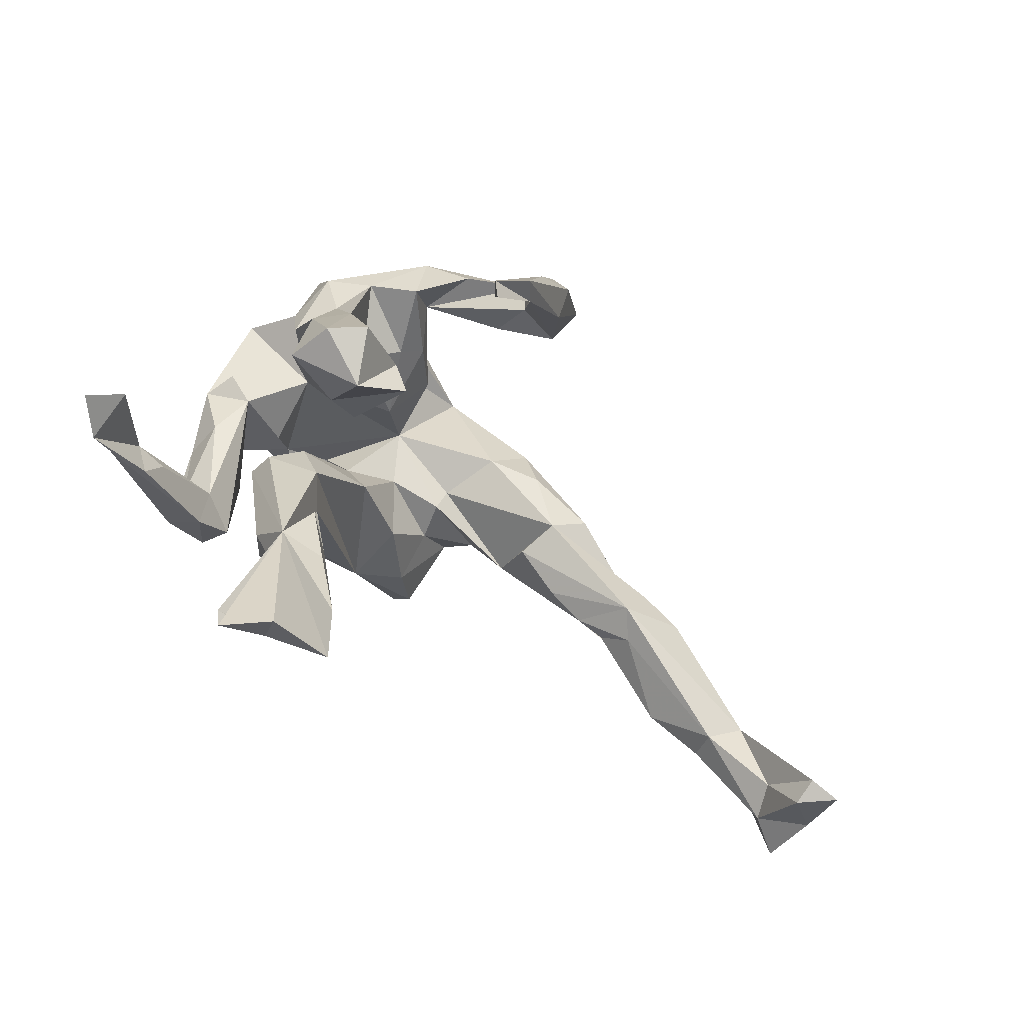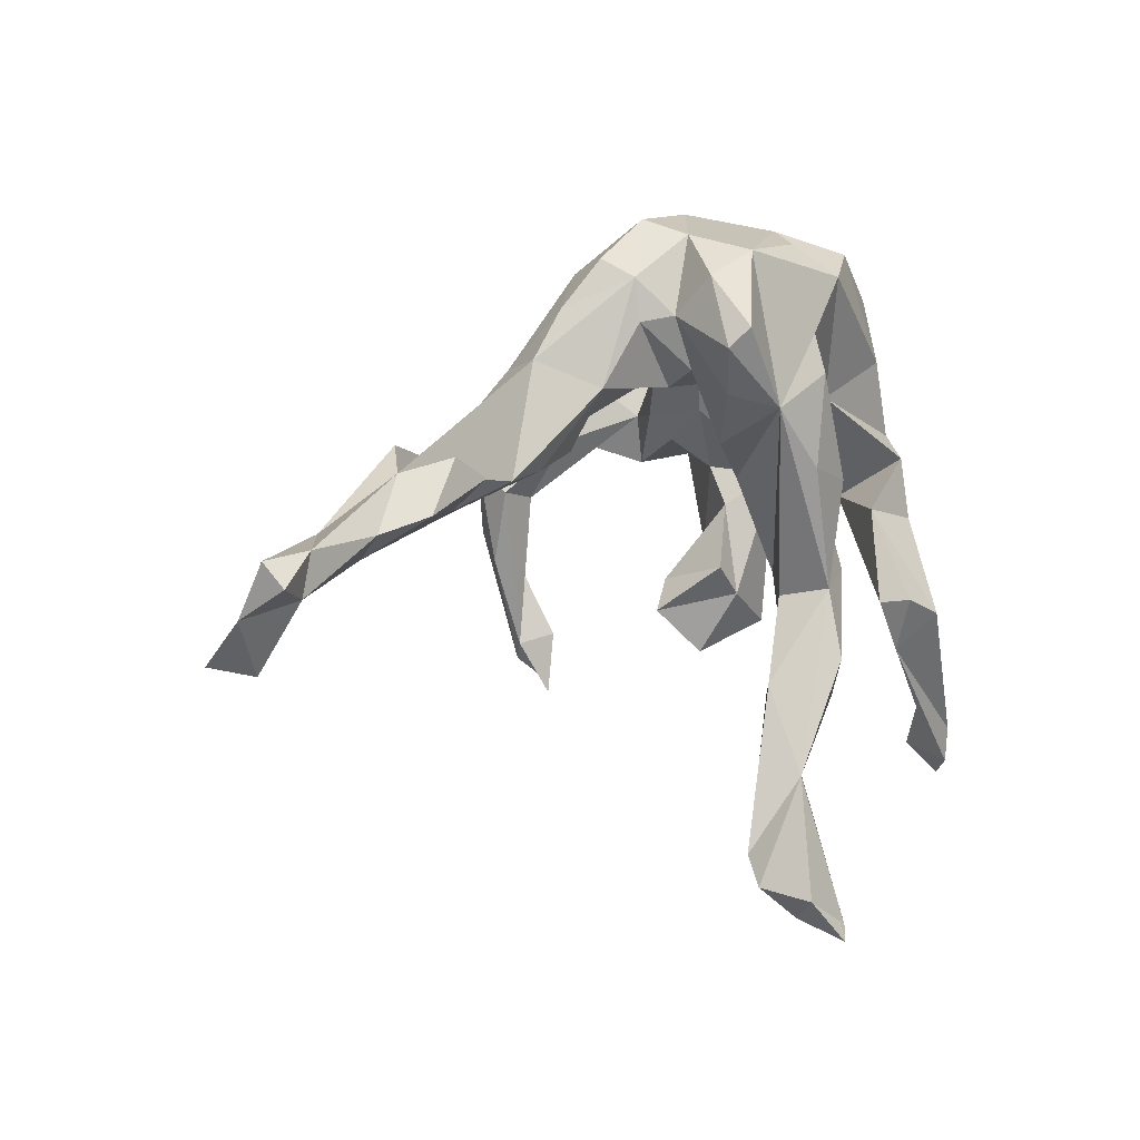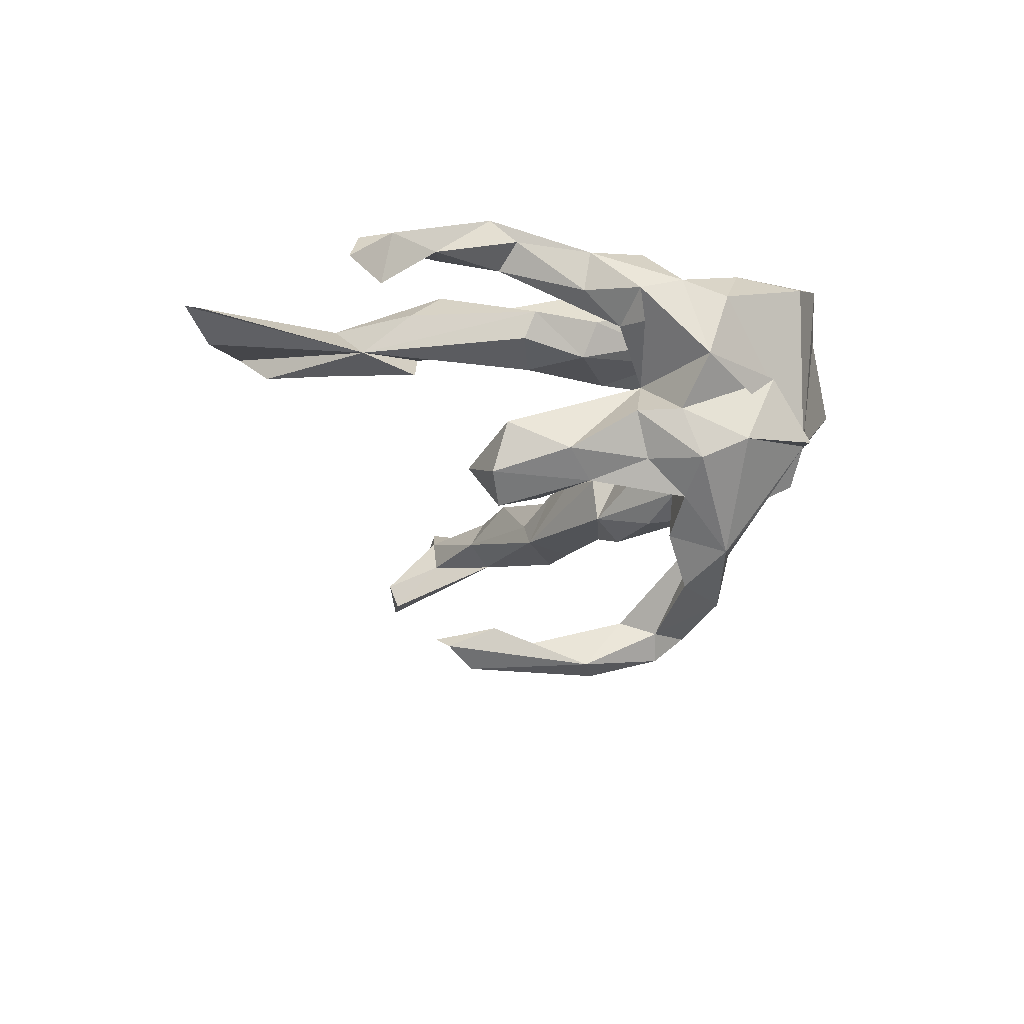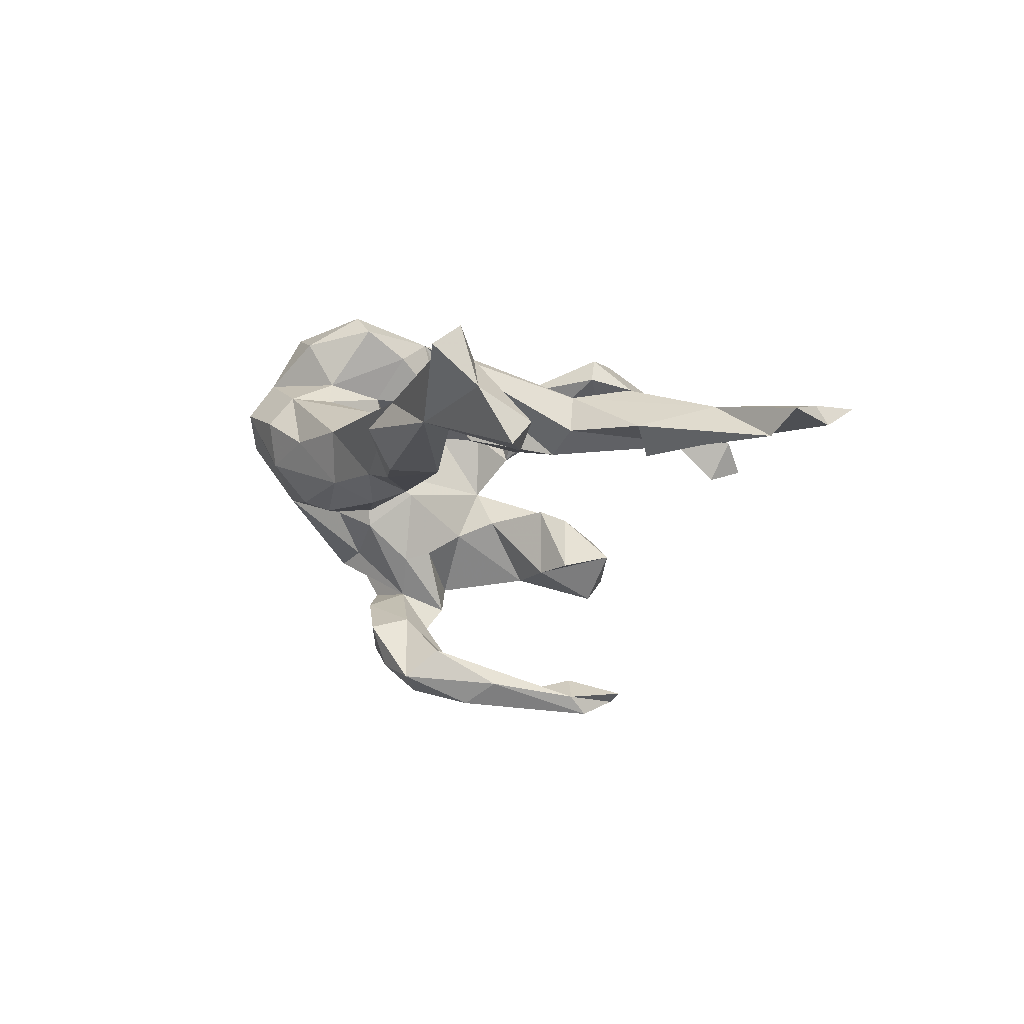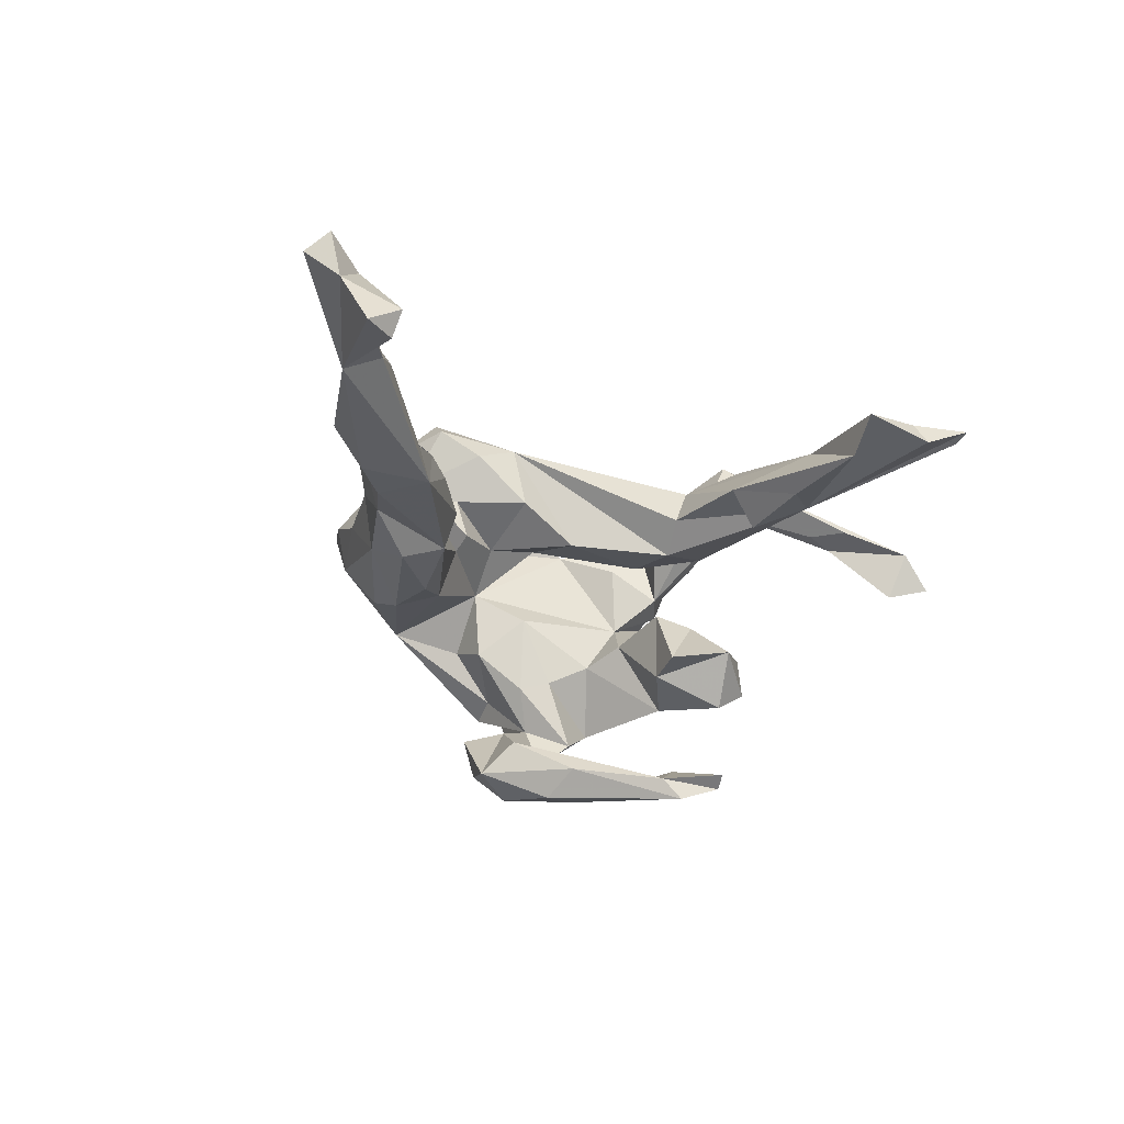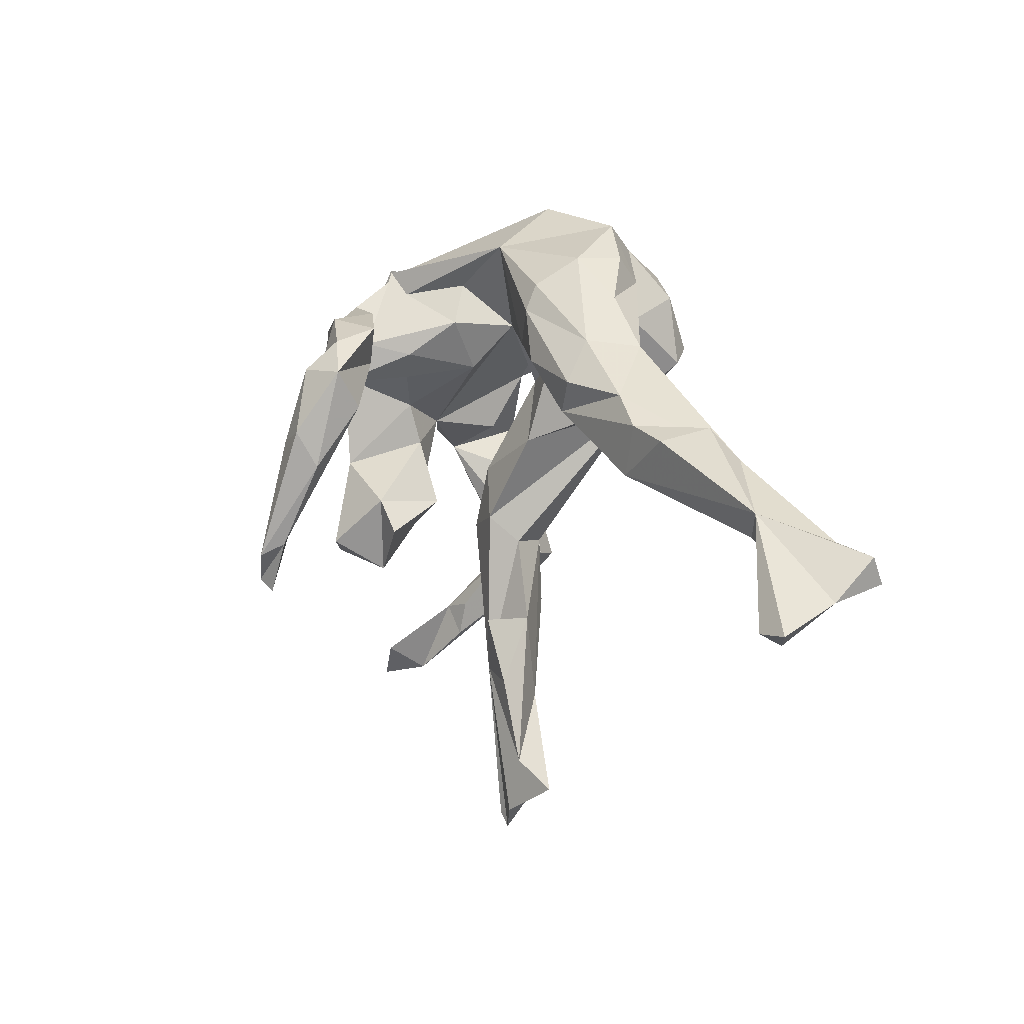
<metadata>
{"format":"obj","ext":"obj","renderer":"f3d","projection":"perspective","resolution":1024,"background":"white","views":[{"elev":-68.8,"azim":146.1,"up":"+Y"},{"elev":-10.5,"azim":-42.1,"up":"+Y"},{"elev":-22.6,"azim":88.1,"up":"+Z"},{"elev":-3.6,"azim":-72.2,"up":"+Z"},{"elev":-25.3,"azim":-50.4,"up":"+Z"},{"elev":-4.3,"azim":-119.8,"up":"+Y"}]}
</metadata>
<code>
v 0.4659 -0.378 0.08162
v 0.5102 -0.3883 0.02646
v 0.4597 -0.3435 0.00936
v 0.4569 -0.3289 0.09624
v 0.3963 -0.2649 0.09934
v 0.3491 -0.2611 0.1096
v 0.2889 -0.1811 0.2183
v 0.3338 0.05002 0.07934
v 0.2524 -0.2337 0.1683
v 0.3248 0.154 -0.02682
v 0.3146 0.05726 0.0311
v 0.2037 0.05919 -0.02907
v 0.3065 -0.02467 0.154
v 0.2987 -0.03445 0.0915
v 0.2573 -0.1662 0.1454
v 0.3716 -0.3154 0.11
v 0.3228 0.185 0.0715
v 0.3223 0.1165 0.09975
v 0.2887 -0.1387 0.1805
v 0.2758 0.06109 0.168
v 0.1593 0.145 0.1212
v 0.2721 0.0226 0.04272
v 0.2778 0.115 -0.09902
v 0.2693 -0.1524 -0.1215
v 0.2655 -0.05665 -0.1616
v 0.2705 0.04614 -0.09991
v 0.1931 0.05426 0.08063
v 0.2234 -0.1696 0.2229
v 0.2077 -0.0265 0.1652
v 0.2467 0.3126 0.1245
v 0.2656 0.216 -0.1422
v 0.2523 0.2121 0.1444
v 0.2618 0.1453 -0.1734
v 0.2527 0.2616 -0.0346
v 0.2312 0.0649 -0.1633
v 0.1963 -0.1637 -0.2305
v 0.1991 0.1233 -0.2124
v 0.1752 -0.1257 -0.08422
v 0.2159 -0.02399 -0.1944
v 0.1998 -0.1714 0.1847
v 0.2145 -0.1063 0.09779
v 0.2487 -0.1742 -0.1961
v 0.132 0.1933 -0.2767
v 0.1914 -0.6649 0.1103
v 0.205 0.3227 -0.1209
v 0.1539 -0.3813 0.0507
v 0.1742 -0.3044 0.1088
v 0.1539 -0.02705 0.04811
v 0.2067 -0.1237 0.05392
v 0.2003 -0.6396 0.1019
v 0.1631 -0.2101 -0.1541
v 0.1345 -0.1526 0.1432
v 0.1368 0.2386 -0.222
v 0.1763 0.316 -0.1145
v 0.1549 0.01303 -0.08722
v 0.1472 0.07663 -0.1116
v 0.1465 -0.2576 0.1549
v 0.1189 -0.298 0.02895
v 0.1701 -0.005013 0.1035
v 0.12 -0.6107 0.1114
v 0.02497 0.3704 0.1469
v 0.1248 -0.6317 0.07603
v 0.1169 -0.09626 -0.1828
v 0.1244 -0.09263 -0.06947
v 0.1277 -0.1159 0.03726
v 0.09992 -0.4294 0.1135
v 0.1228 0.3017 -0.1611
v 0.07688 0.2932 0.2249
v 0.09531 0.1694 -0.2215
v 0.149 0.354 0.1746
v 0.1325 0.1053 -0.2515
v 0.08555 -0.4073 0.04301
v 0.09541 0.118 -0.1446
v 0.09669 -0.1592 0.0782
v 0.1301 0.004566 0.18
v 0.02965 0.0123 0.0588
v 0.08704 -0.1515 -0.1715
v 0.06869 -0.2572 -0.4047
v 0.06922 -0.295 0.08017
v 0.1052 0.1149 0.1668
v 0.083 -0.2373 -0.4198
v 0.08536 0.1993 0.1196
v 0.04958 -0.5422 0.05231
v 0.05863 -0.1661 -0.3813
v 0.1061 0.0896 0.09484
v 0.05997 0.1513 -0.1574
v 0.1025 0.2629 -0.1416
v 0.05499 0.1208 0.08836
v -0.007554 -0.01879 -0.4172
v 0.02165 0.1969 0.2269
v 0.0505 0.1371 -0.03788
v -0.01943 0.1185 -0.2702
v 0.02423 -0.5923 0.09797
v 0.03456 -0.2016 -0.4407
v 0.002976 0.2065 0.01163
v 0.01236 0.205 -0.09555
v 0.01218 -0.1838 -0.4095
v 0.03073 0.2109 -0.243
v 0.03615 0.139 0.2327
v 0.03323 0.2743 -0.06862
v 0.002714 0.3324 0.2039
v -0.02484 0.03896 -0.3413
v 0.06925 0.1343 -0.3111
v -0.05914 0.1702 -0.284
v -0.01499 0.09444 -0.3622
v -0.05261 0.07301 0.2254
v 0.01327 0.1925 -0.3213
v -0.06047 0.03977 0.1137
v 0.04343 0.003439 0.2068
v -0.06074 0.4027 0.04579
v -0.04369 0.09586 -0.3983
v -0.115 0.2912 0.2342
v -0.09078 0.03483 -0.3265
v -0.02675 0.146 0.06943
v -0.05732 -0.008095 -0.4205
v -0.06499 0.1427 -0.3537
v -0.06128 -0.06278 -0.3856
v -0.1093 0.08636 -0.3724
v -0.1561 0.3257 0.1482
v -0.06629 0.326 -0.05169
v -0.111 0.1254 0.06018
v -0.1251 0.1365 0.1216
v -0.1491 0.1505 -0.0568
v -0.1258 0.087 0.1927
v -0.2157 0.1926 0.1099
v -0.1802 0.2449 0.2165
v -0.1512 0.1652 0.265
v -0.2622 0.09266 0.08239
v -0.2309 0.2545 0.1156
v -0.179 0.2017 0.1437
v -0.1692 0.136 0.2387
v -0.2111 0.2378 -0.06635
v -0.1156 0.145 0.0353
v -0.2748 0.02442 -0.05584
v -0.1924 0.3543 0.09145
v -0.2535 0.288 0.06918
v -0.2252 0.1103 -0.0838
v -0.2571 0.01545 0.009958
v -0.2041 0.1958 -0.08104
v -0.2381 0.2837 -0.002656
v -0.2961 0.2124 0.03089
v -0.3318 -0.02686 0.03035
v -0.3286 0.1332 -0.04303
v -0.3557 0.1259 0.04099
v -0.3286 0.06379 -0.07783
v -0.3907 -0.05263 0.0383
v -0.4347 -0.09035 -0.03875
v -0.4719 -0.01778 -0.04787
v -0.4174 0.03591 -0.03748
v -0.6039 -0.07644 0.05585
v -0.4398 -0.0562 0.04197
v -0.468 -0.0986 0.006027
v -0.509 -0.04028 0.05942
v -0.5372 -0.0474 -0.04218
v -0.5713 -0.1342 0.08871
v -0.6511 -0.1955 0.04156
v -0.5798 -0.028 0.01864
v -0.66 -0.1713 0.08803
v -0.6997 -0.1638 0.01314
v -0.7736 -0.2073 0.1016
v -0.7577 -0.2635 0.03388
v -0.7781 -0.269 0.09145
v -0.7784 -0.3557 -0.000446
v -0.781 -0.3397 -0.04121
v -0.8332 -0.3447 -0.03619
v -0.8349 -0.2687 0.1335
v -0.8416 -0.2971 0.04542
v -0.8509 -0.2317 0.107
f 160 150 159
f 157 159 150
f 154 159 157
f 149 144 143
f 141 143 144
f 145 149 143
f 150 144 149
f 164 159 161
f 156 161 159
f 137 139 123
f 120 123 139
f 134 137 123
f 145 139 137
f 134 147 148
f 154 148 147
f 138 147 134
f 145 137 134
f 133 134 123
f 96 100 87
f 120 87 100
f 69 96 87
f 95 100 96
f 67 87 120
f 95 120 100
f 54 67 120
f 69 87 67
f 110 54 120
f 69 67 54
f 31 54 45
f 34 45 54
f 167 165 163
f 164 163 165
f 162 167 163
f 159 165 167
f 86 96 69
f 43 54 31
f 34 31 45
f 71 86 69
f 91 96 86
f 33 43 31
f 53 54 43
f 86 71 73
f 37 73 71
f 91 86 73
f 43 37 71
f 56 73 37
f 37 43 33
f 35 37 33
f 23 33 31
f 97 78 84
f 81 84 78
f 89 97 84
f 97 81 78
f 89 84 81
f 143 141 140
f 136 140 141
f 132 143 140
f 120 132 140
f 139 143 132
f 135 120 140
f 139 132 120
f 164 165 159
f 168 159 167
f 147 159 154
f 148 154 157
f 157 150 148
f 149 148 150
f 134 148 149
f 145 134 149
f 139 145 143
f 163 164 161
f 156 159 147
f 53 69 54
f 98 69 53
f 102 69 92
f 98 92 69
f 104 92 98
f 107 104 98
f 118 92 104
f 43 98 53
f 107 98 43
f 103 71 69
f 105 103 69
f 102 105 69
f 107 103 105
f 43 71 103
f 107 43 103
f 94 89 81
f 94 81 97
f 117 94 97
f 116 104 107
f 113 102 92
f 118 113 92
f 97 102 113
f 89 105 102
f 89 102 97
f 117 97 113
f 118 117 113
f 111 105 89
f 115 94 117
f 89 94 115
f 118 115 117
f 111 89 115
f 105 116 107
f 118 104 116
f 111 118 116
f 115 118 111
f 105 111 116
f 83 72 46
f 58 46 72
f 79 72 83
f 79 46 58
f 79 58 72
f 66 79 83
f 66 46 47
f 41 47 46
f 46 49 41
f 48 41 49
f 57 47 41
f 46 79 74
f 52 74 79
f 22 14 15
f 19 15 14
f 40 22 15
f 106 74 52
f 66 52 79
f 14 8 13
f 18 13 8
f 22 8 14
f 11 8 22
f 19 14 13
f 40 29 22
f 20 22 29
f 28 29 40
f 20 18 21
f 32 21 18
f 22 20 21
f 13 18 20
f 10 18 8
f 29 13 20
f 7 13 29
f 106 52 109
f 75 109 52
f 59 75 52
f 99 109 75
f 93 83 46
f 62 93 46
f 66 83 93
f 50 46 66
f 60 66 93
f 57 66 47
f 52 66 57
f 9 15 6
f 5 6 15
f 16 9 6
f 40 15 9
f 19 5 15
f 7 5 19
f 28 40 9
f 52 57 41
f 7 19 13
f 59 52 41
f 7 29 28
f 9 7 28
f 1 2 4
f 3 4 2
f 1 3 2
f 5 4 3
f 44 62 46
f 60 62 44
f 44 46 50
f 5 3 1
f 60 50 66
f 44 50 60
f 60 93 62
f 16 5 1
f 9 16 1
f 6 5 16
f 7 4 5
f 4 9 1
f 9 4 7
f 156 147 152
f 146 152 147
f 155 156 152
f 162 161 156
f 162 163 161
f 166 167 162
f 123 120 95
f 133 123 95
f 146 144 150
f 153 151 150
f 146 150 151
f 155 151 153
f 162 156 158
f 155 158 156
f 160 162 158
f 150 160 158
f 166 162 160
f 168 167 166
f 155 153 150
f 158 155 150
f 168 160 159
f 166 160 168
f 61 54 110
f 135 110 120
f 135 140 136
f 129 136 141
f 129 141 144
f 128 129 144
f 119 110 135
f 129 135 136
f 36 63 39
f 55 39 63
f 42 36 39
f 51 63 36
f 26 35 33
f 39 37 35
f 23 26 33
f 25 35 26
f 25 39 35
f 56 37 39
f 55 56 39
f 91 73 56
f 12 91 56
f 23 31 34
f 95 96 91
f 12 95 91
f 134 133 128
f 121 128 133
f 138 134 128
f 142 147 138
f 128 142 138
f 146 147 142
f 128 146 142
f 151 152 146
f 155 152 151
f 121 133 95
f 144 146 128
f 128 125 129
f 130 129 125
f 119 61 110
f 129 119 135
f 130 119 129
f 51 36 42
f 25 42 39
f 24 42 25
f 77 63 51
f 64 63 77
f 38 77 51
f 24 38 51
f 64 77 38
f 12 26 23
f 12 25 26
f 64 55 63
f 12 56 55
f 38 12 55
f 38 55 64
f 10 23 34
f 54 10 34
f 12 23 10
f 21 95 12
f 114 121 95
f 122 121 114
f 88 114 95
f 125 128 121
f 108 122 114
f 125 121 122
f 130 125 122
f 126 119 130
f 24 51 42
f 70 54 61
f 124 130 122
f 68 61 101
f 112 101 61
f 112 61 119
f 126 112 119
f 99 106 109
f 80 75 59
f 106 99 90
f 80 90 99
f 112 106 90
f 108 106 124
f 131 124 106
f 80 99 75
f 88 90 80
f 70 32 30
f 17 30 32
f 68 21 32
f 85 80 59
f 48 85 59
f 88 80 85
f 27 22 21
f 17 32 18
f 10 17 18
f 48 59 41
f 12 22 27
f 12 10 8
f 65 74 106
f 46 74 65
f 76 65 106
f 12 8 11
f 12 11 22
f 49 46 65
f 48 49 65
f 76 48 65
f 127 106 112
f 126 127 112
f 131 106 127
f 112 68 101
f 90 68 112
f 70 61 68
f 126 131 127
f 21 68 90
f 32 70 68
f 130 124 131
f 82 21 90
f 54 70 30
f 17 54 30
f 82 90 88
f 95 82 88
f 95 21 82
f 122 108 124
f 48 88 85
f 12 27 21
f 10 54 17
f 76 106 108
f 114 76 108
f 76 88 48
f 12 38 24
f 131 126 130
f 88 76 114
f 25 12 24

</code>
